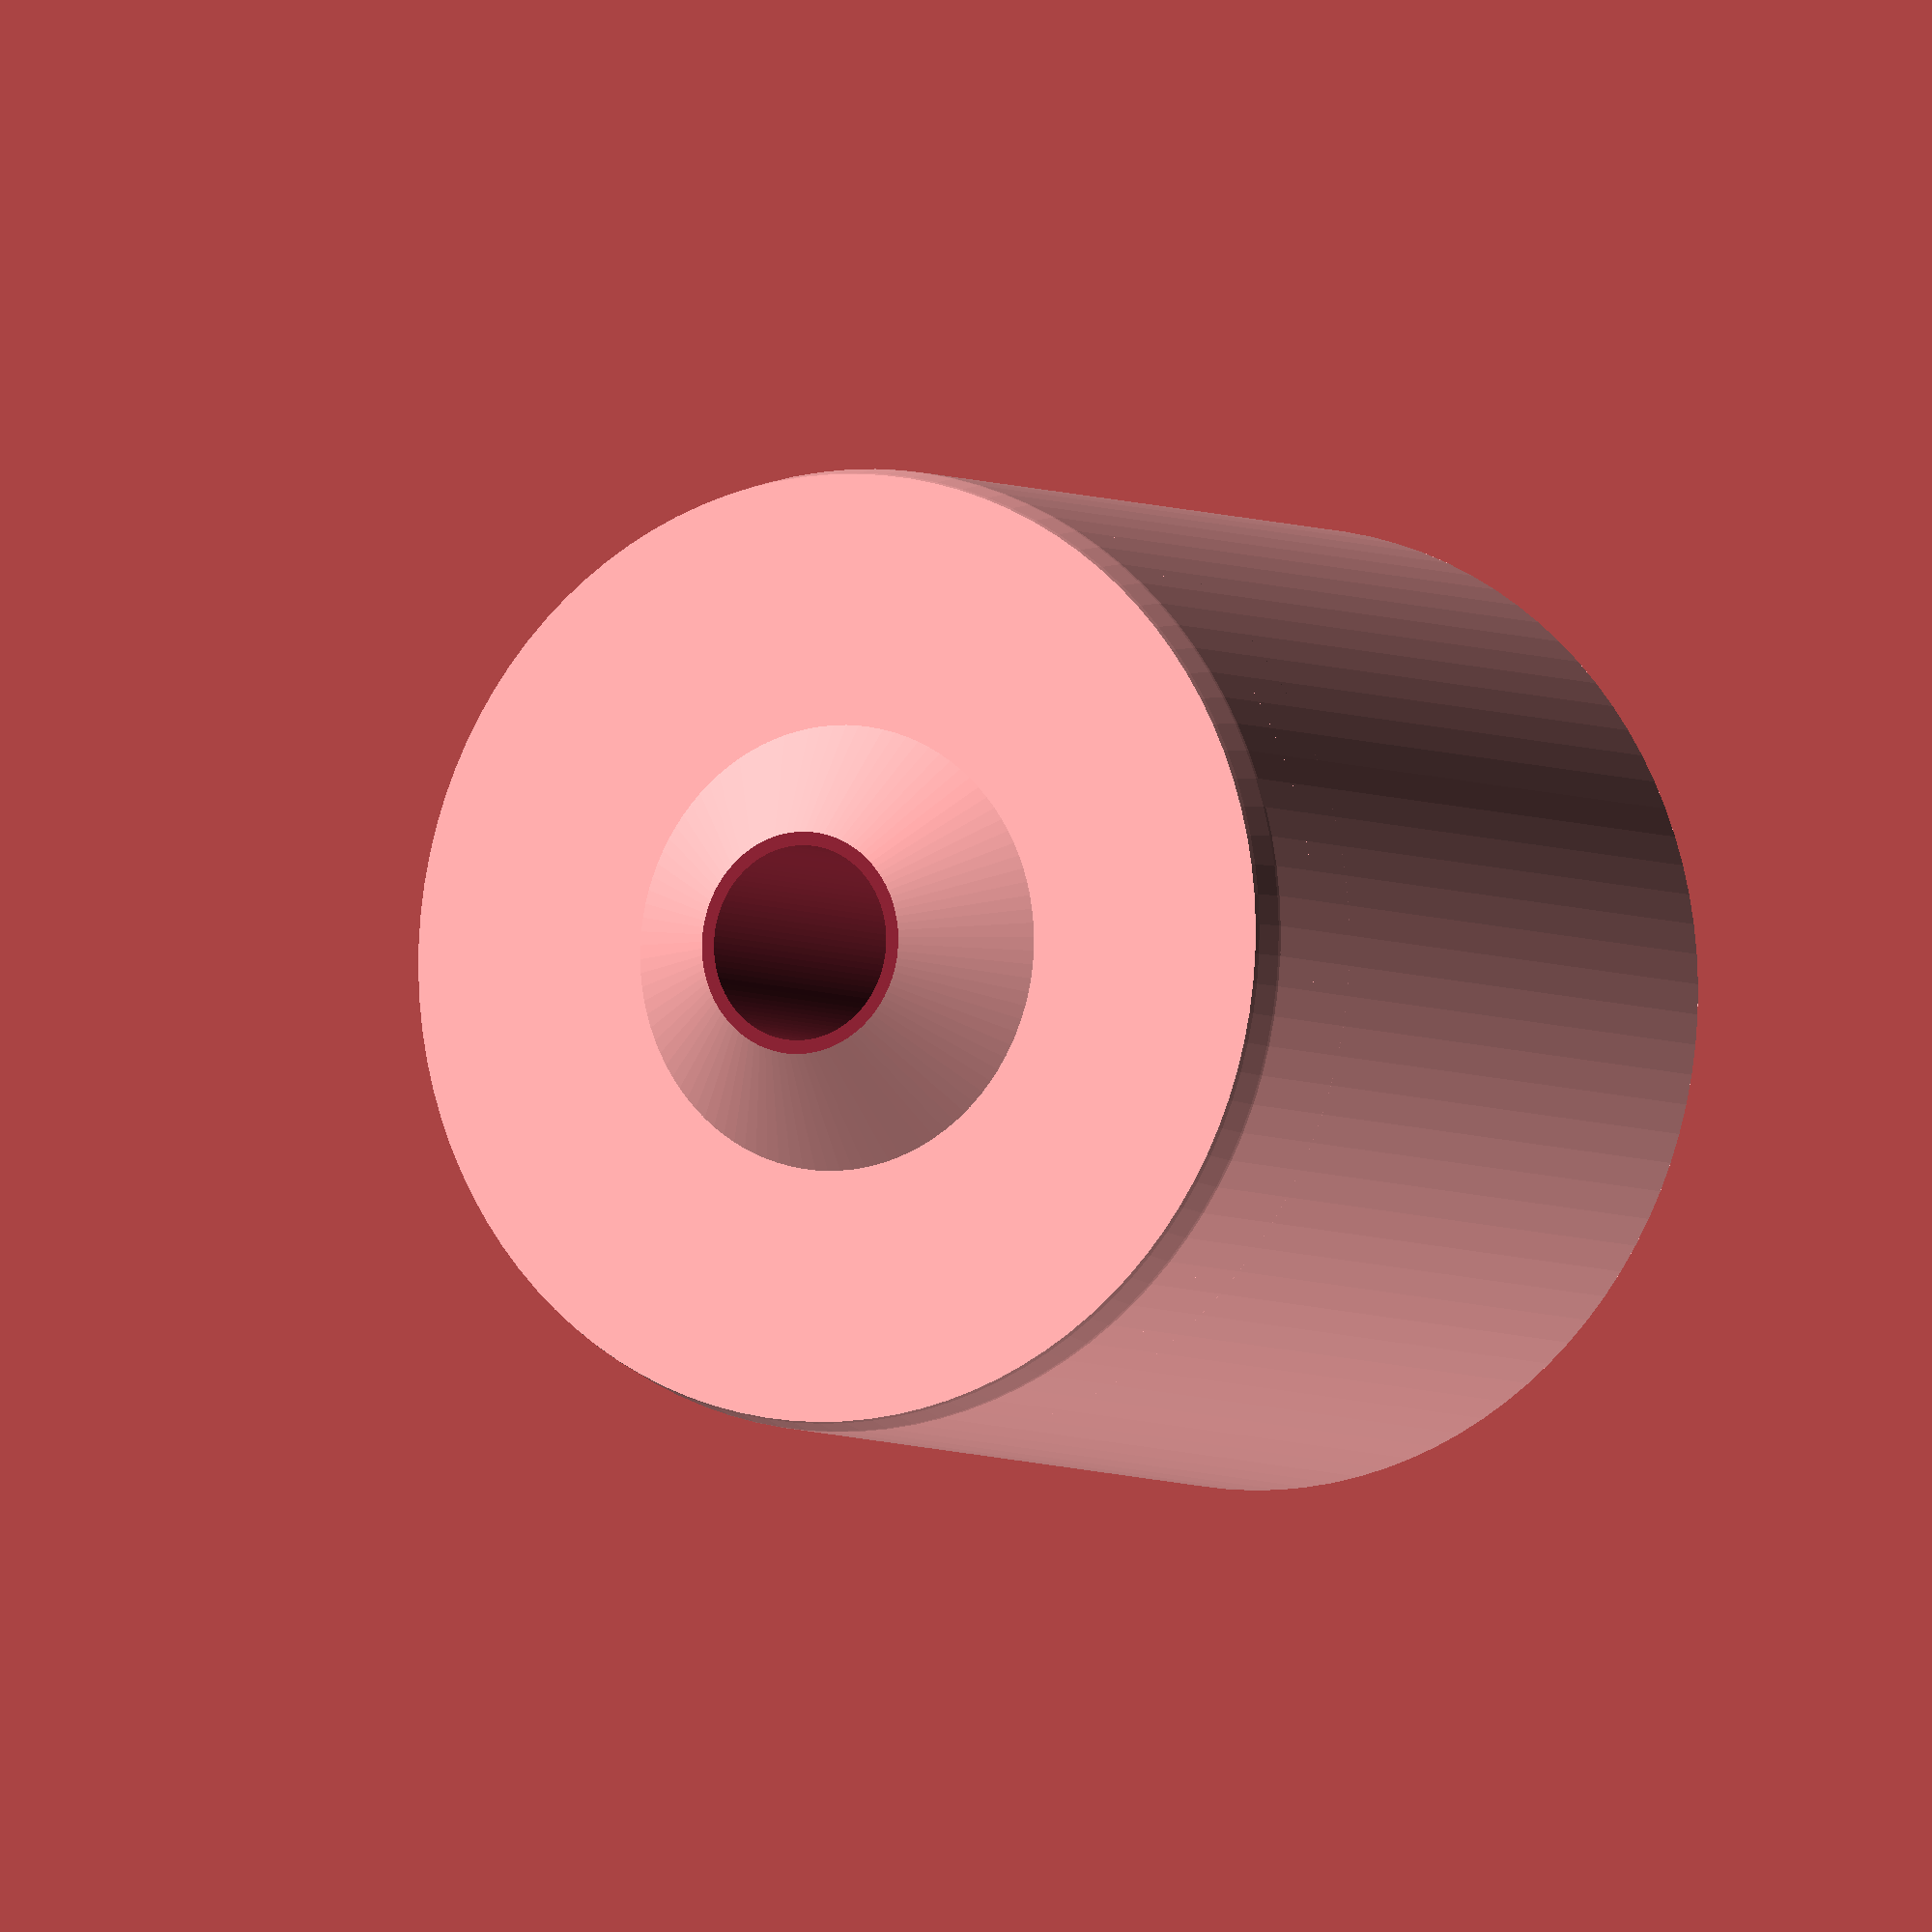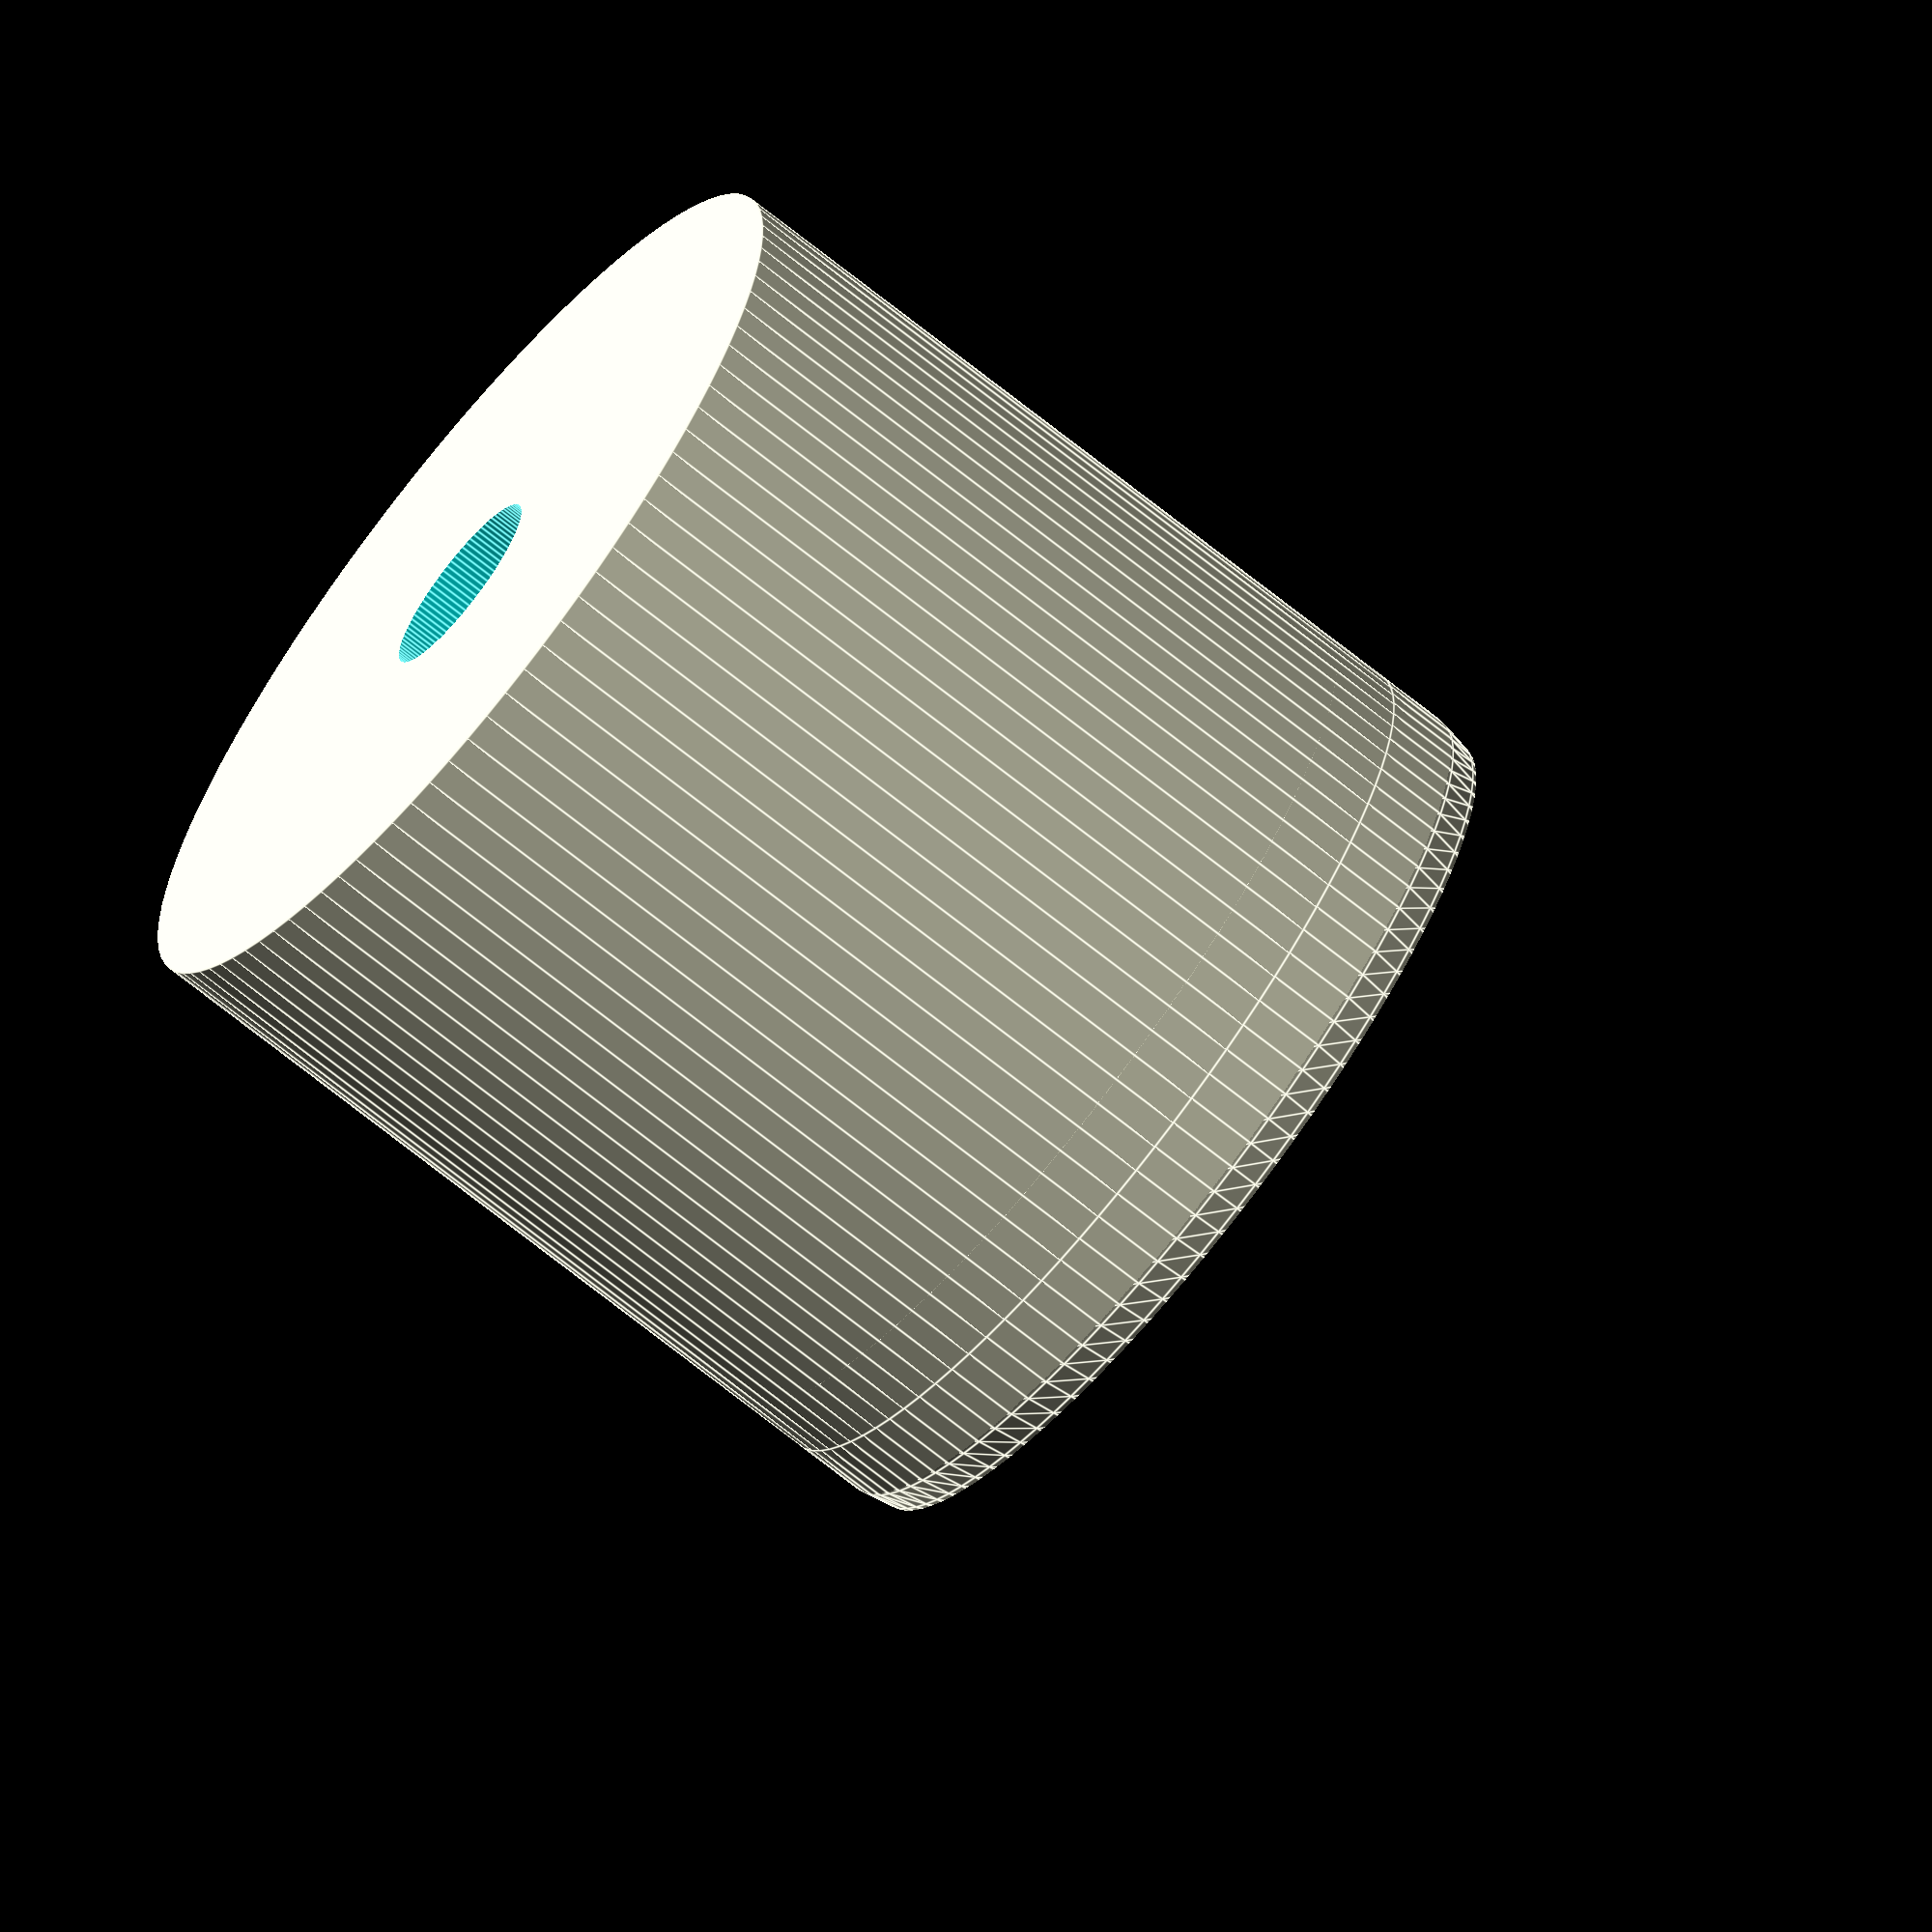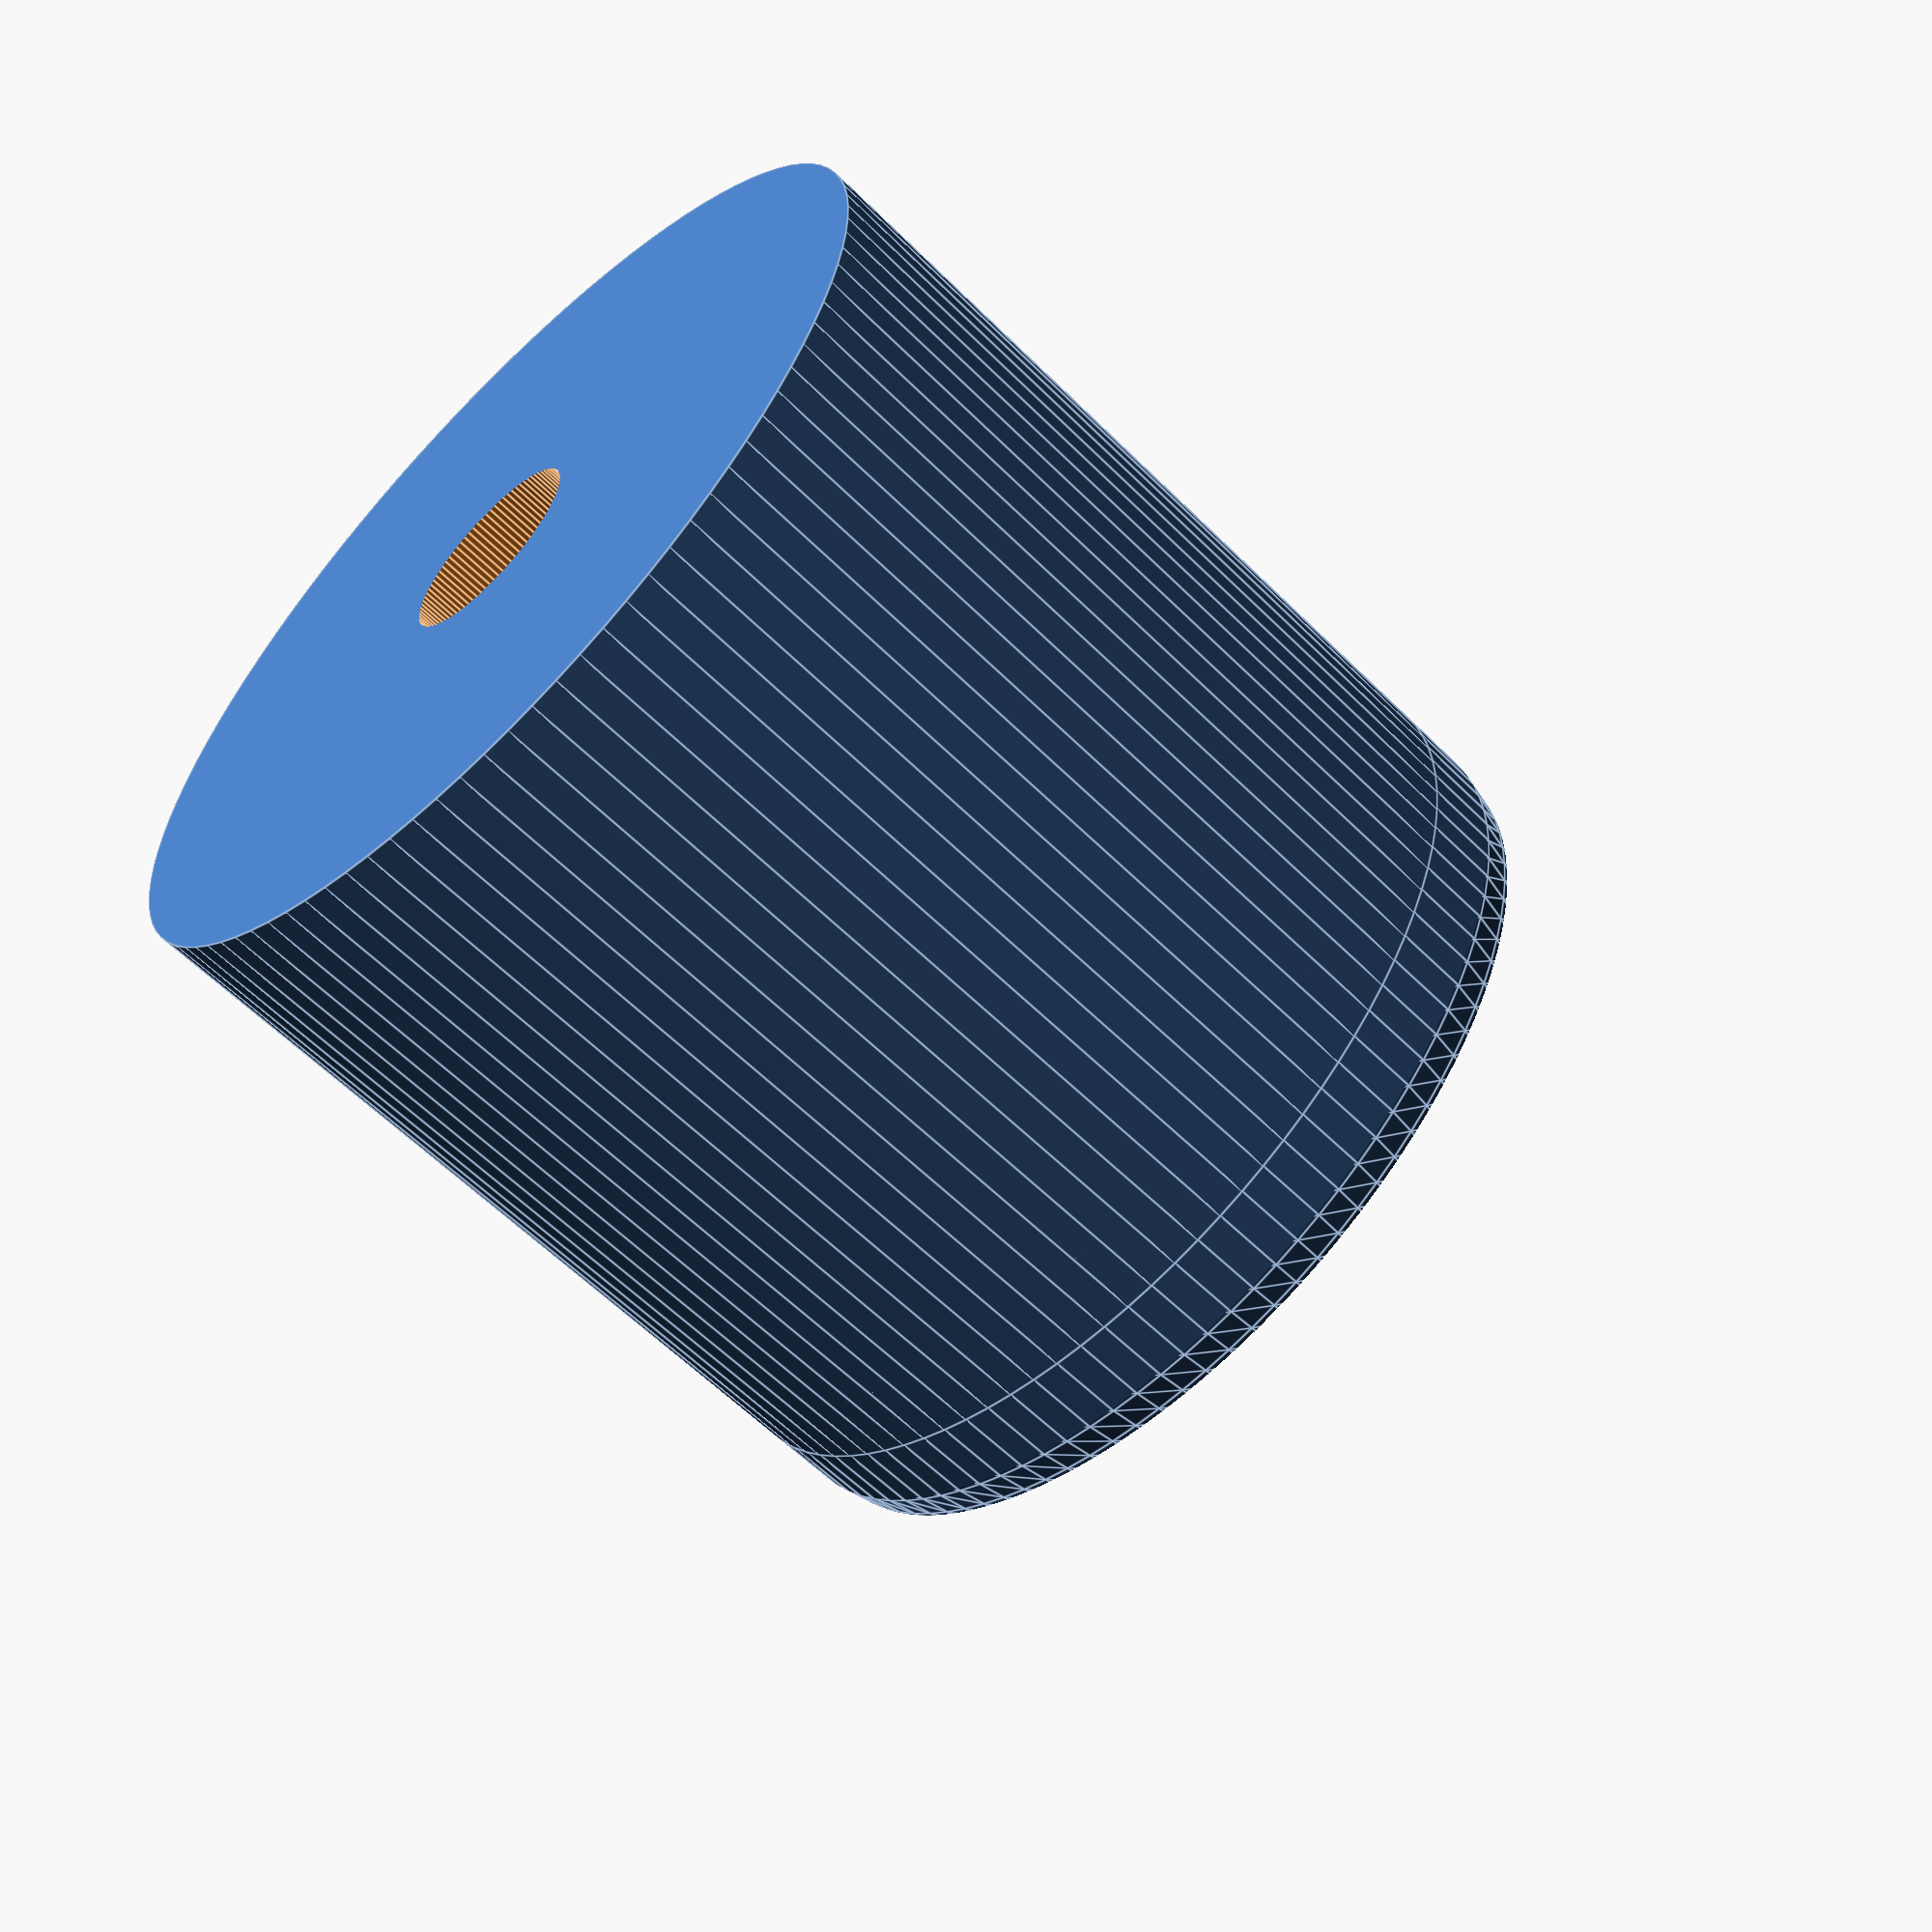
<openscad>
/*
00dapter SCAD by Free Beachler
inspired by http://www.thingiverse.com/thing:21412

Adapts existing J-Head/RepRapFab-compatible extruder, such as Wade's or Greg Frost's extruder designs, to a Budaschnozzle-compatible one.  Helps to reduce filament kinking.  This version has a parameter for the 00str00der-jkmnt adapter plate.  With this parameter enabled and an adapter plate the 00str00der is compatible with most Budaschnozzle setups.
*/

$fn = 100;

jhead_mnt_depth = 9.5;
d = (5/16 * 25.4 + 0.25 + 0.55) * 2;
fw = 3.5;
rnd = 2;
nippleheight = 1.5;
mntplate = 1;	// 1 for use with mounting plate mntplate_jk; 0 otherwise -- do not use other values
mntplate_thickness = 7 * mntplate;		// note weird use of flag

translate([0, 0, 0]) 00dapter();

module 00dapter(base_height = jhead_mnt_depth, d = d, fw = fw, rnd = rnd, nippleheight = nippleheight, mntp = mntplate, mntph = mntplate_thickness) {
 assign(h = base_height + mntph) {
  difference() {
    union() {
      // base
      rotate([0, 0, 90]) cylinder(r = d / 2 - 0.1, h = h - rnd, center=false);
      translate([0, 0, h - rnd])
      intersection() {
          rotate([0, 0, 90]) cylinder(r = d / 2 - 0.1, h = rnd, center=false);
		  translate([0, 0, 0]) sphere(d / 2);
      }
      // nipple
      translate([0, 0, h]) {
        difference() {
          cylinder(r1 = 4, r2 = fw / 2 + 0.1, h = nippleheight, center = false);
          translate([-d / 2, -d / 2, nippleheight - 0.1]) cube([d, d, nippleheight * 3]);
        }
      }
    }
  // filament hole
  rotate([0, 0, 90]) cylinder(r = fw / 2, h = h * 4, center=true);
  }
 }
}

</openscad>
<views>
elev=4.3 azim=333.9 roll=28.2 proj=o view=wireframe
elev=250.2 azim=69.7 roll=308.8 proj=o view=edges
elev=59.0 azim=319.4 roll=224.3 proj=p view=edges
</views>
